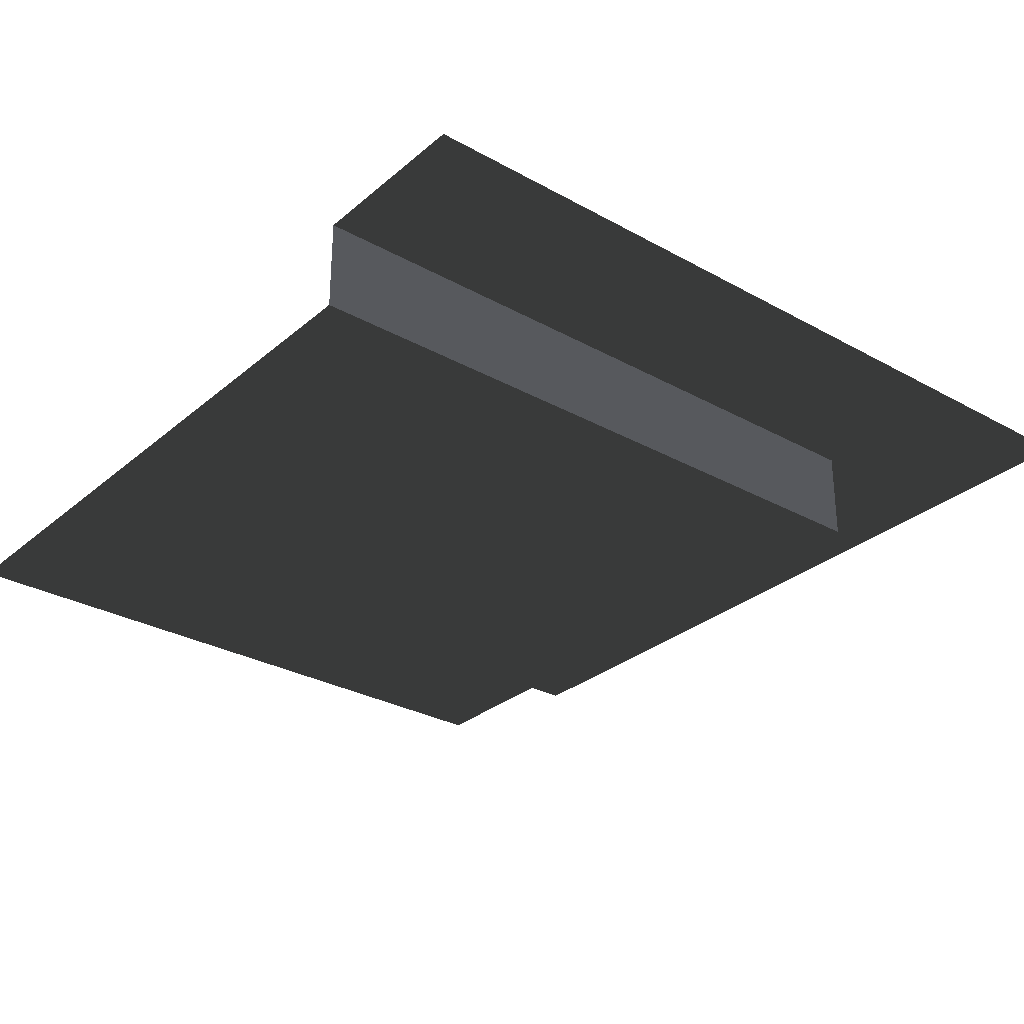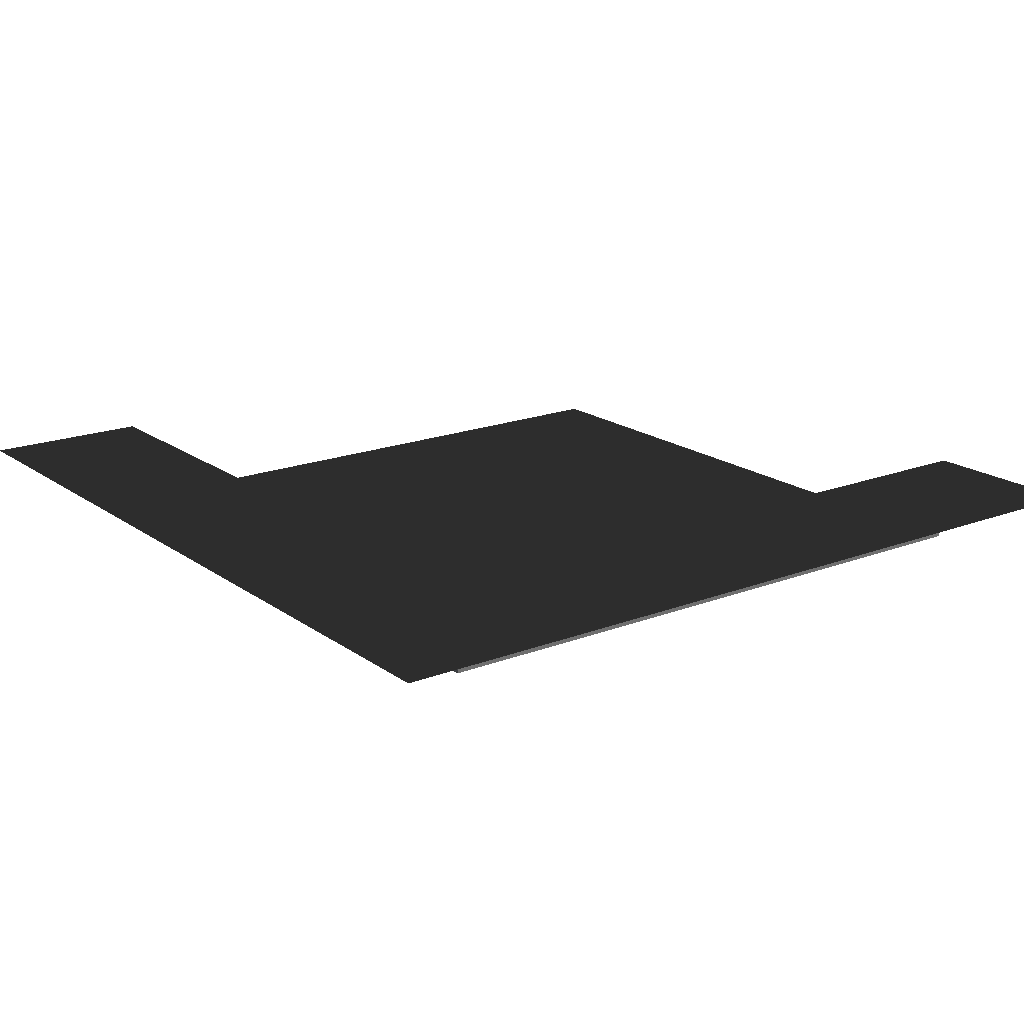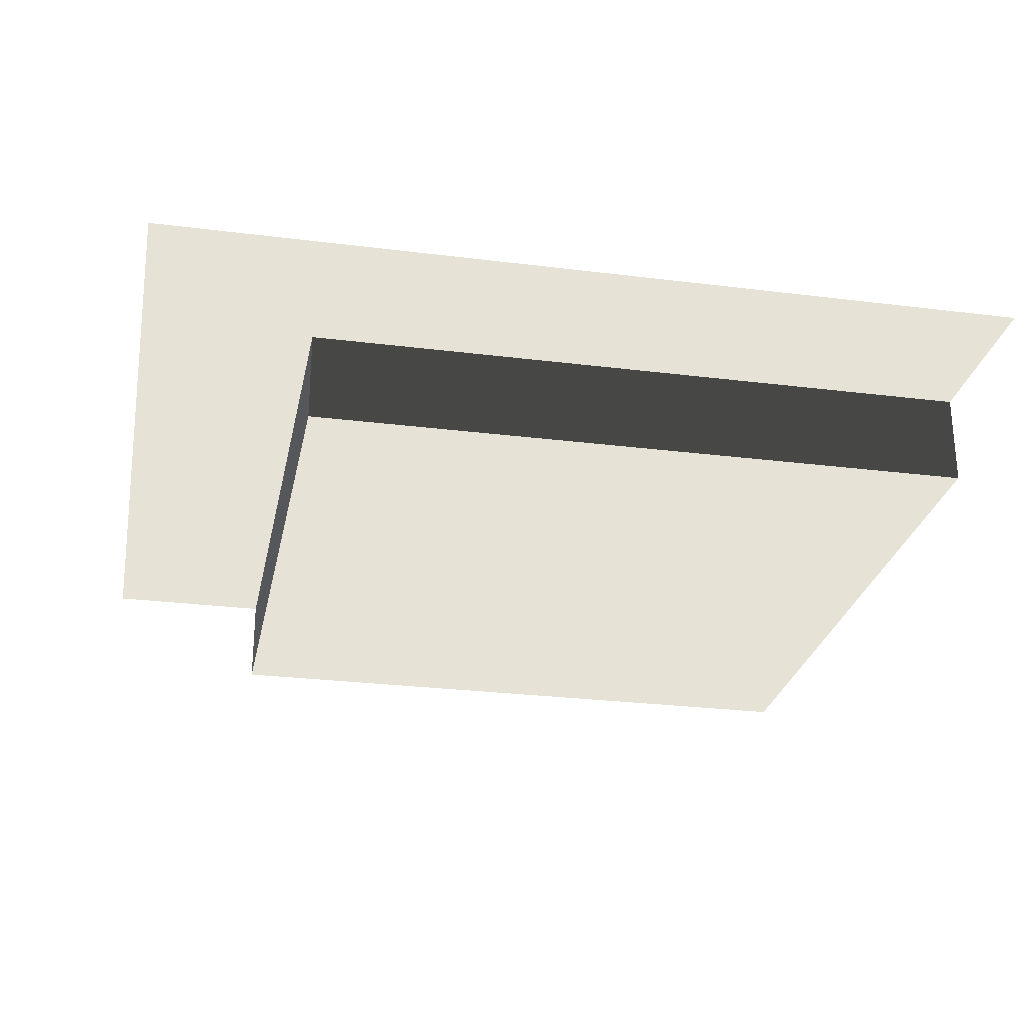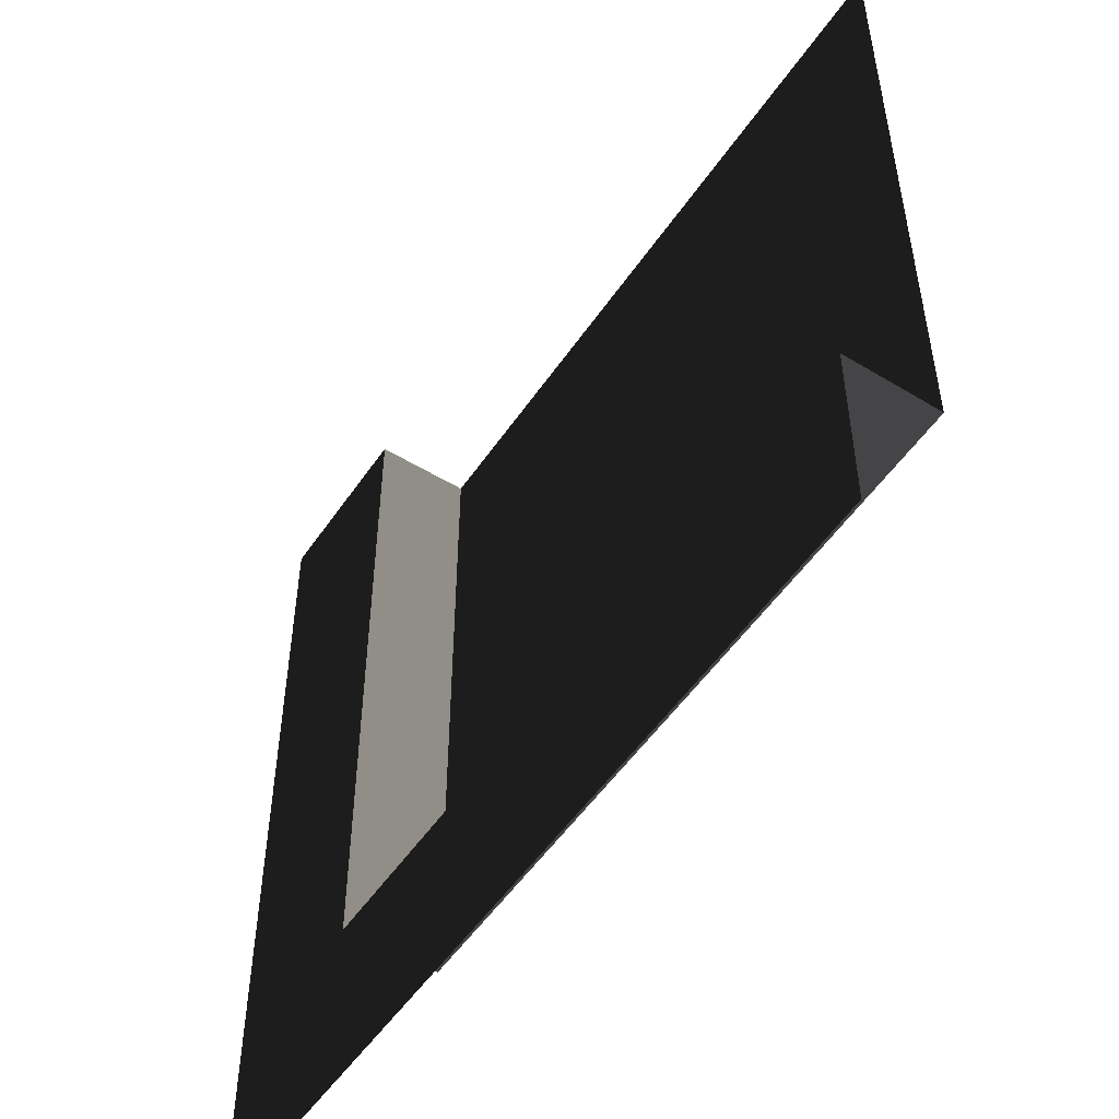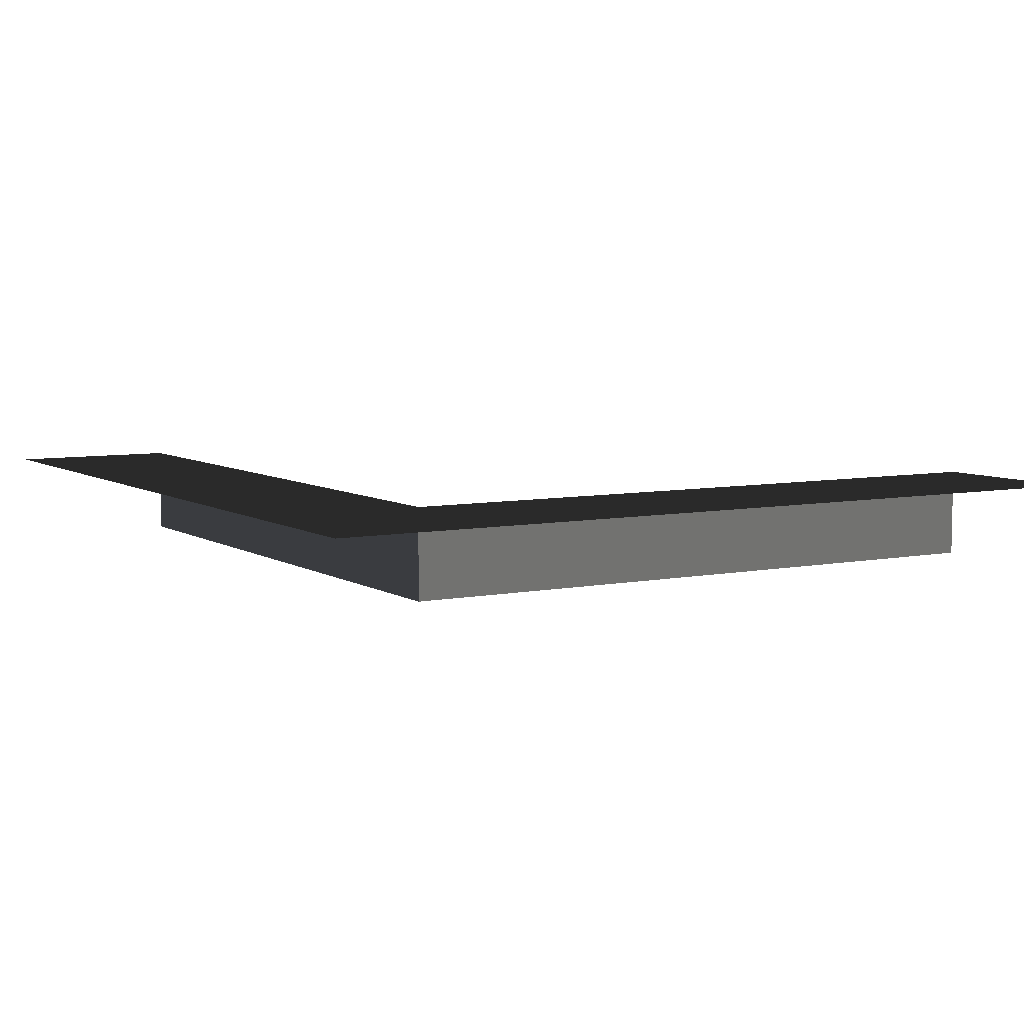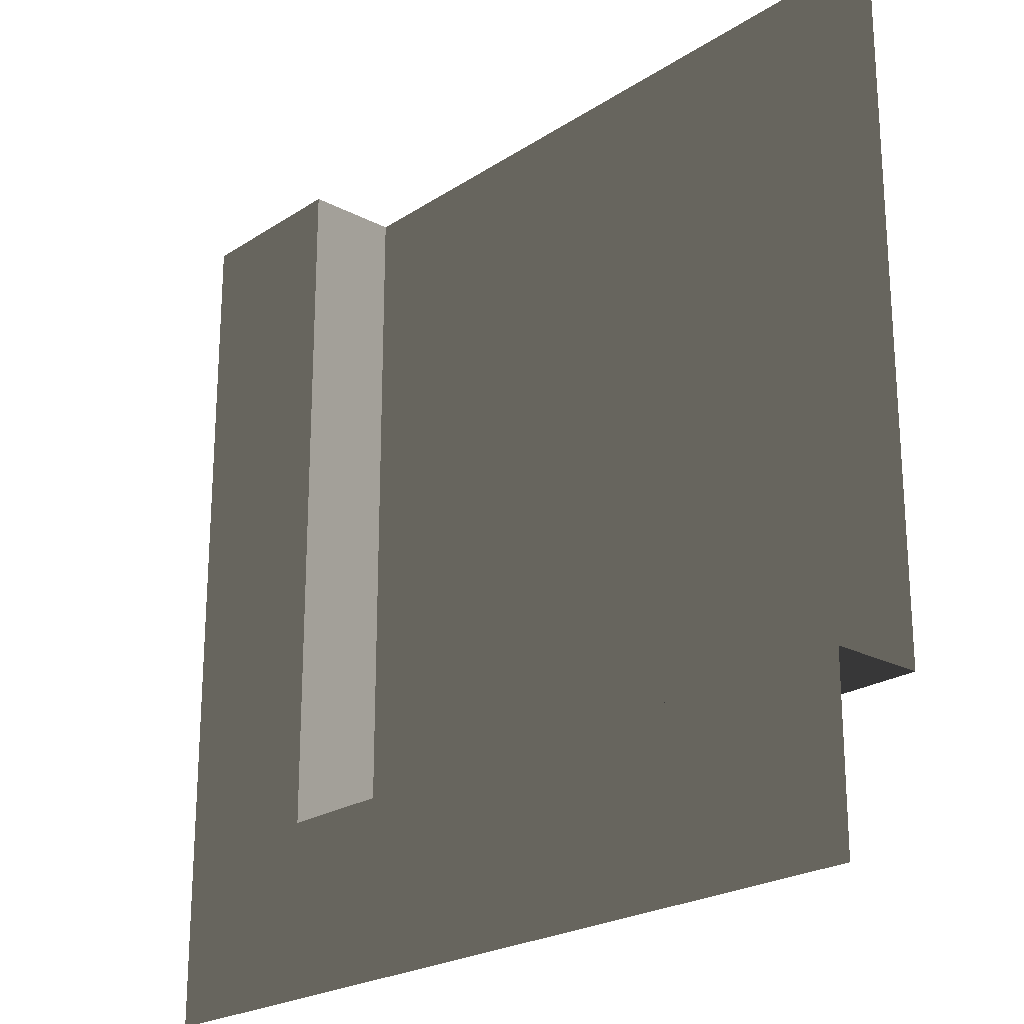
<metadata>
{"format":"obj","ext":"obj","renderer":"f3d","projection":"perspective","resolution":1024,"background":"white","views":[{"elev":-29.6,"azim":-129.2,"up":"+Z"},{"elev":18.5,"azim":-36.6,"up":"+Z"},{"elev":-26.9,"azim":-11.1,"up":"+Z"},{"elev":-52.1,"azim":56.7,"up":"+Y"},{"elev":6.7,"azim":-30.6,"up":"+Z"},{"elev":-22.6,"azim":48.0,"up":"+Y"}]}
</metadata>
<code>
v 31.5 157.5 -16.97
v 157.5 31.5 -16.97
v 31.5 31.5 -16.97
v 157.5 157.5 -16.97
v 31.5 31.5 2.716e-05
v -5.018e-05 157.5 1.877e-05
v 31.5 157.5 -1.039e-05
v -3.755e-05 -4.393e-06 1.877e-05
v 157.5 8.236e-06 -1.438e-05
v 157.5 31.5 -1.438e-05
v 31.5 157.5 -1.039e-05
v 31.5 31.5 -16.97
v 31.5 31.5 2.716e-05
v 31.5 157.5 -16.97
v 31.5 31.5 2.716e-05
v 157.5 31.5 -16.97
v 157.5 31.5 -1.438e-05
v 31.5 31.5 -16.97
g Roof_CornerPart_6838_85
f 1 3 2
f 2 4 1
f 5 7 6
f 6 8 5
f 5 8 9
f 9 10 5
f 11 13 12
f 12 14 11
f 15 17 16
f 16 18 15

</code>
